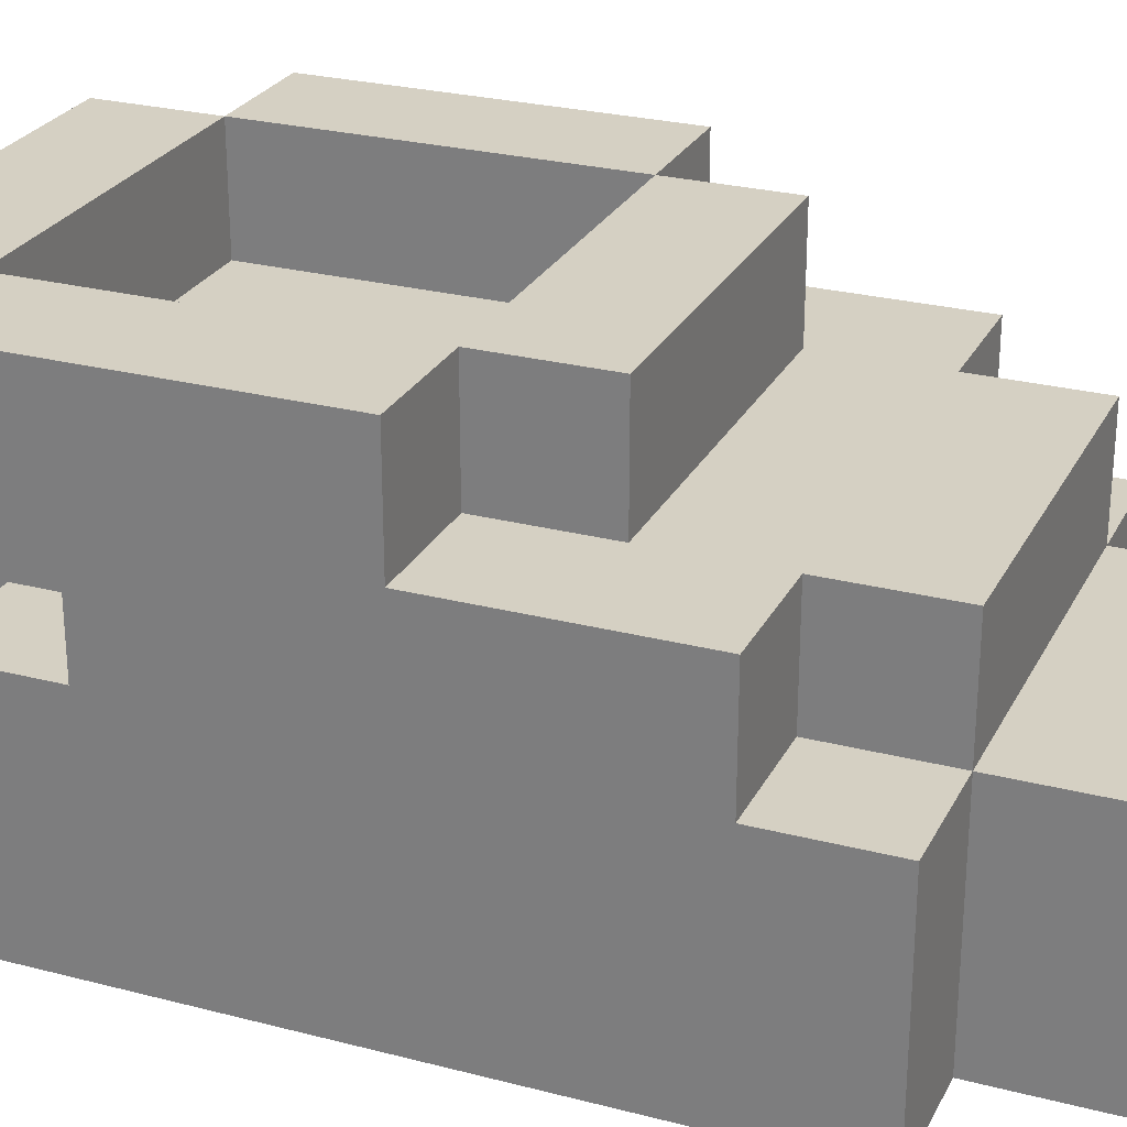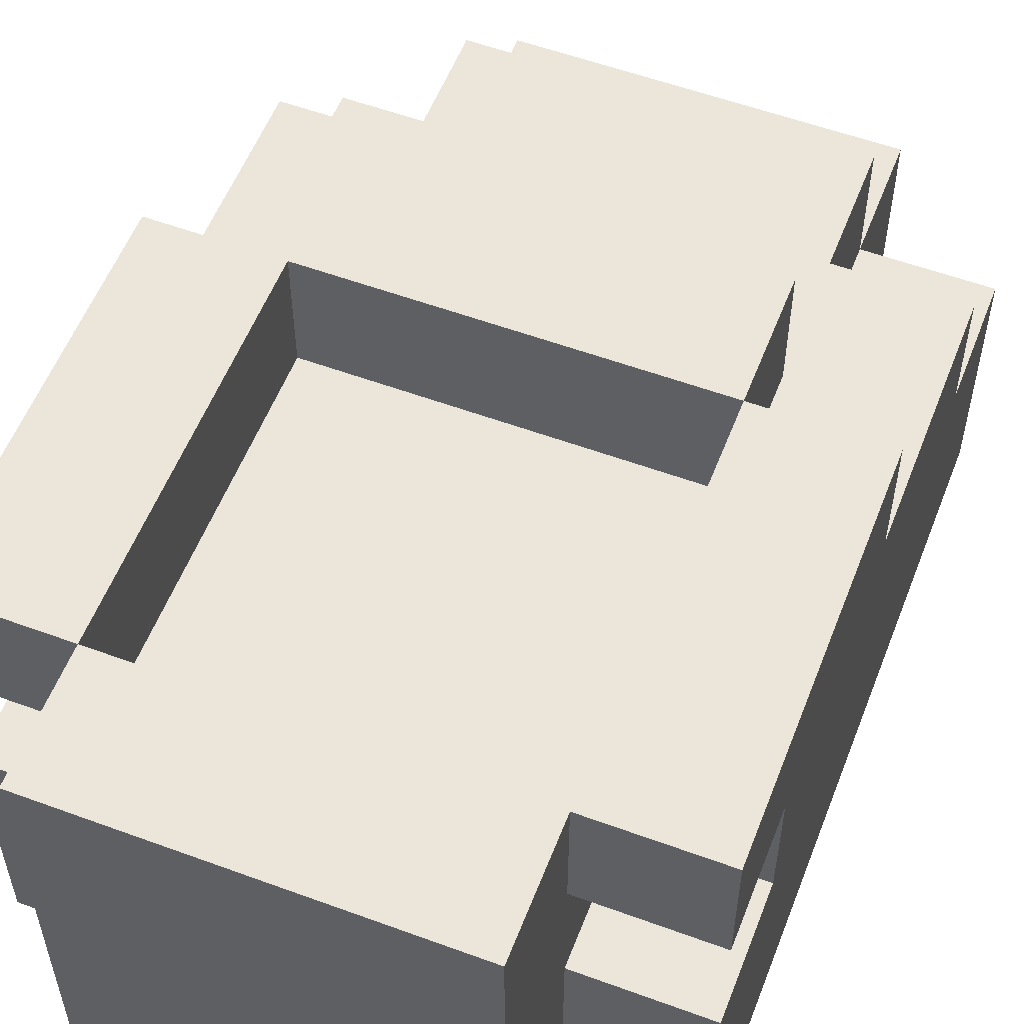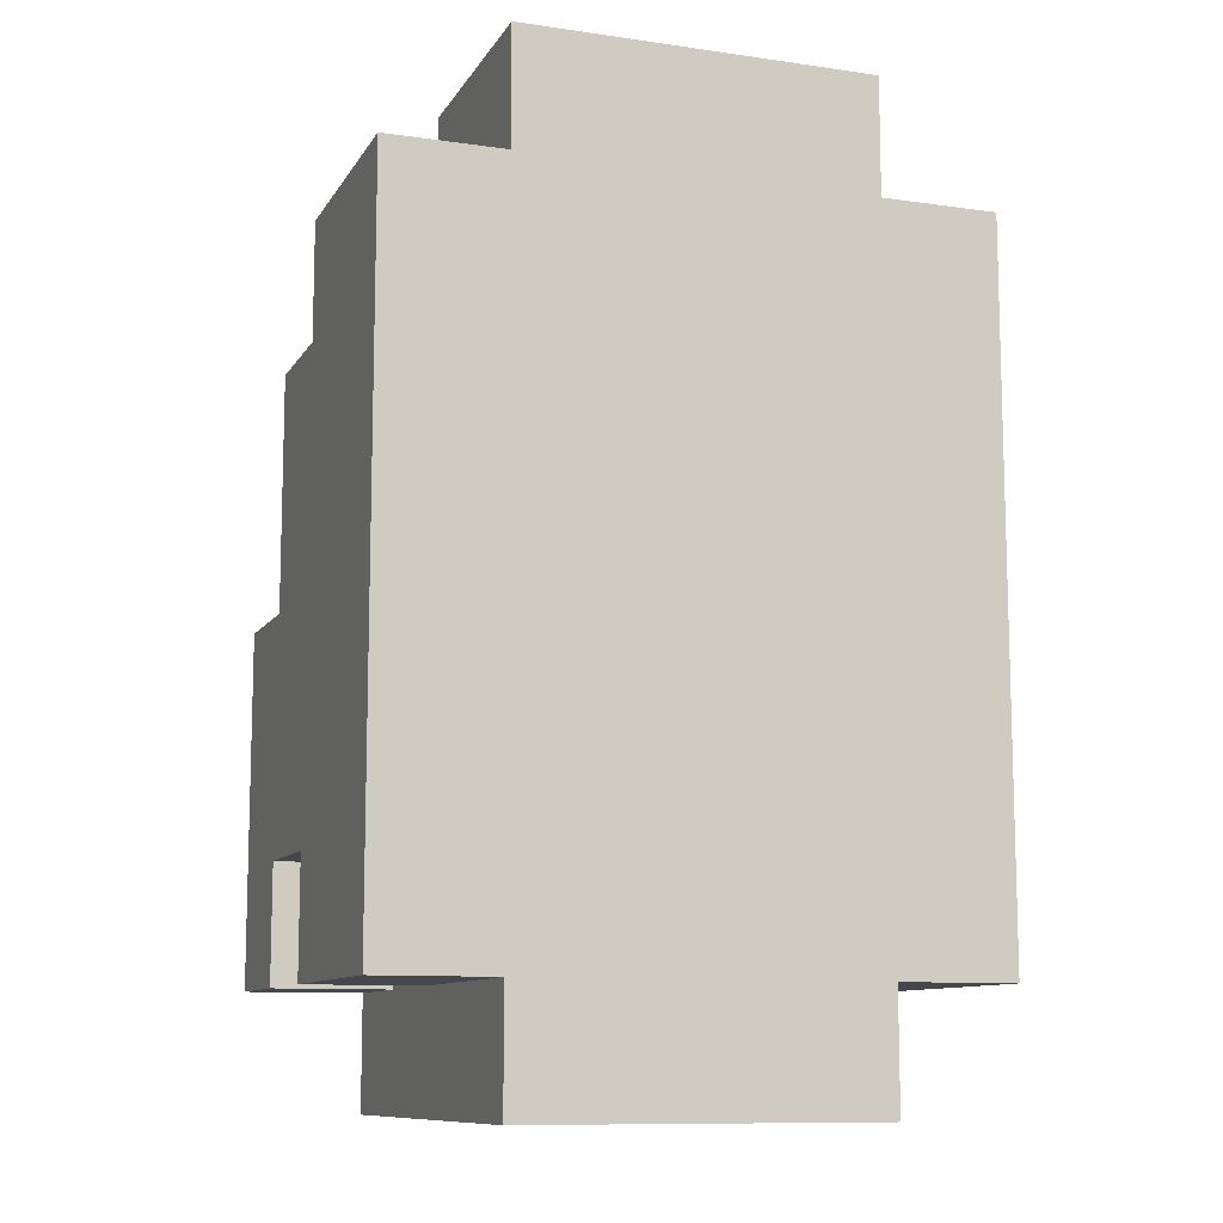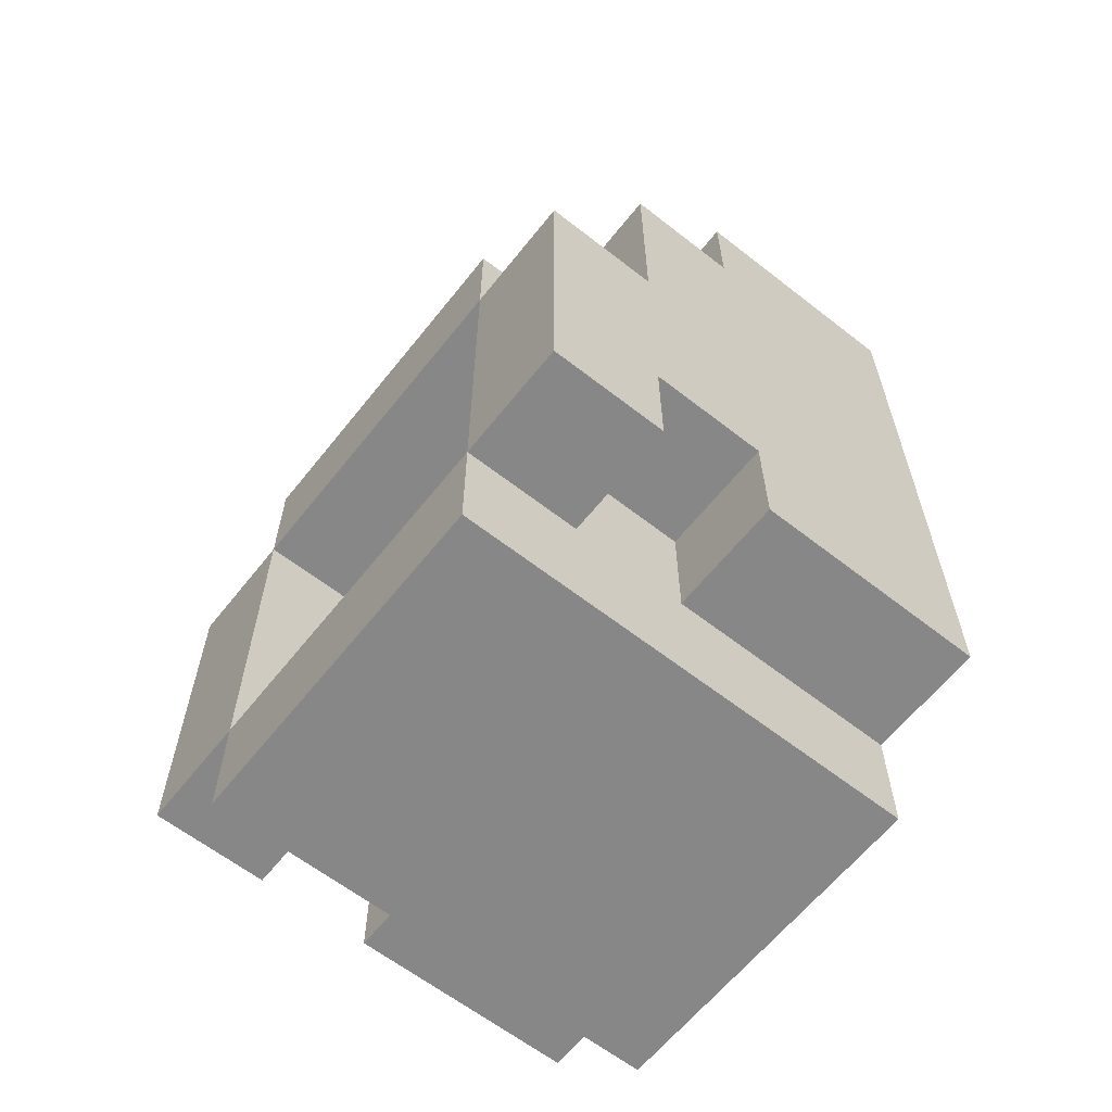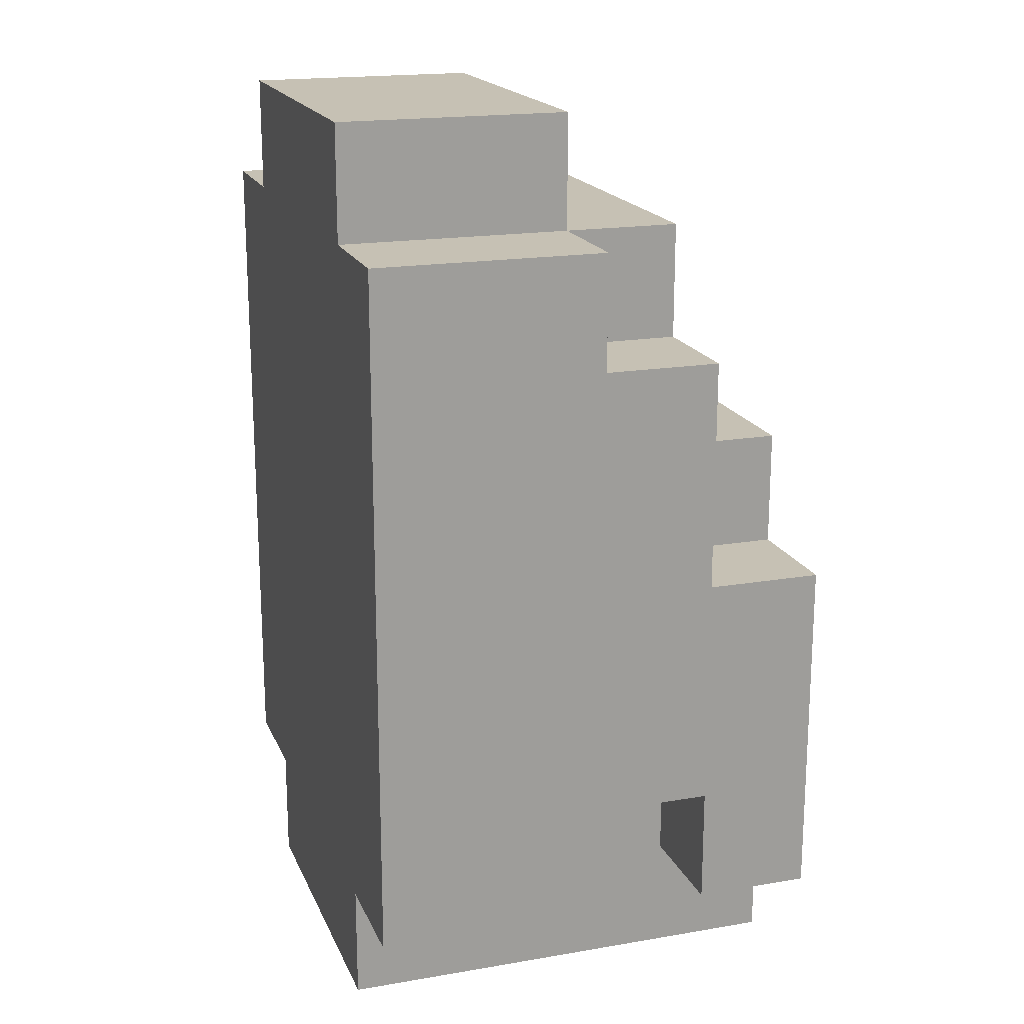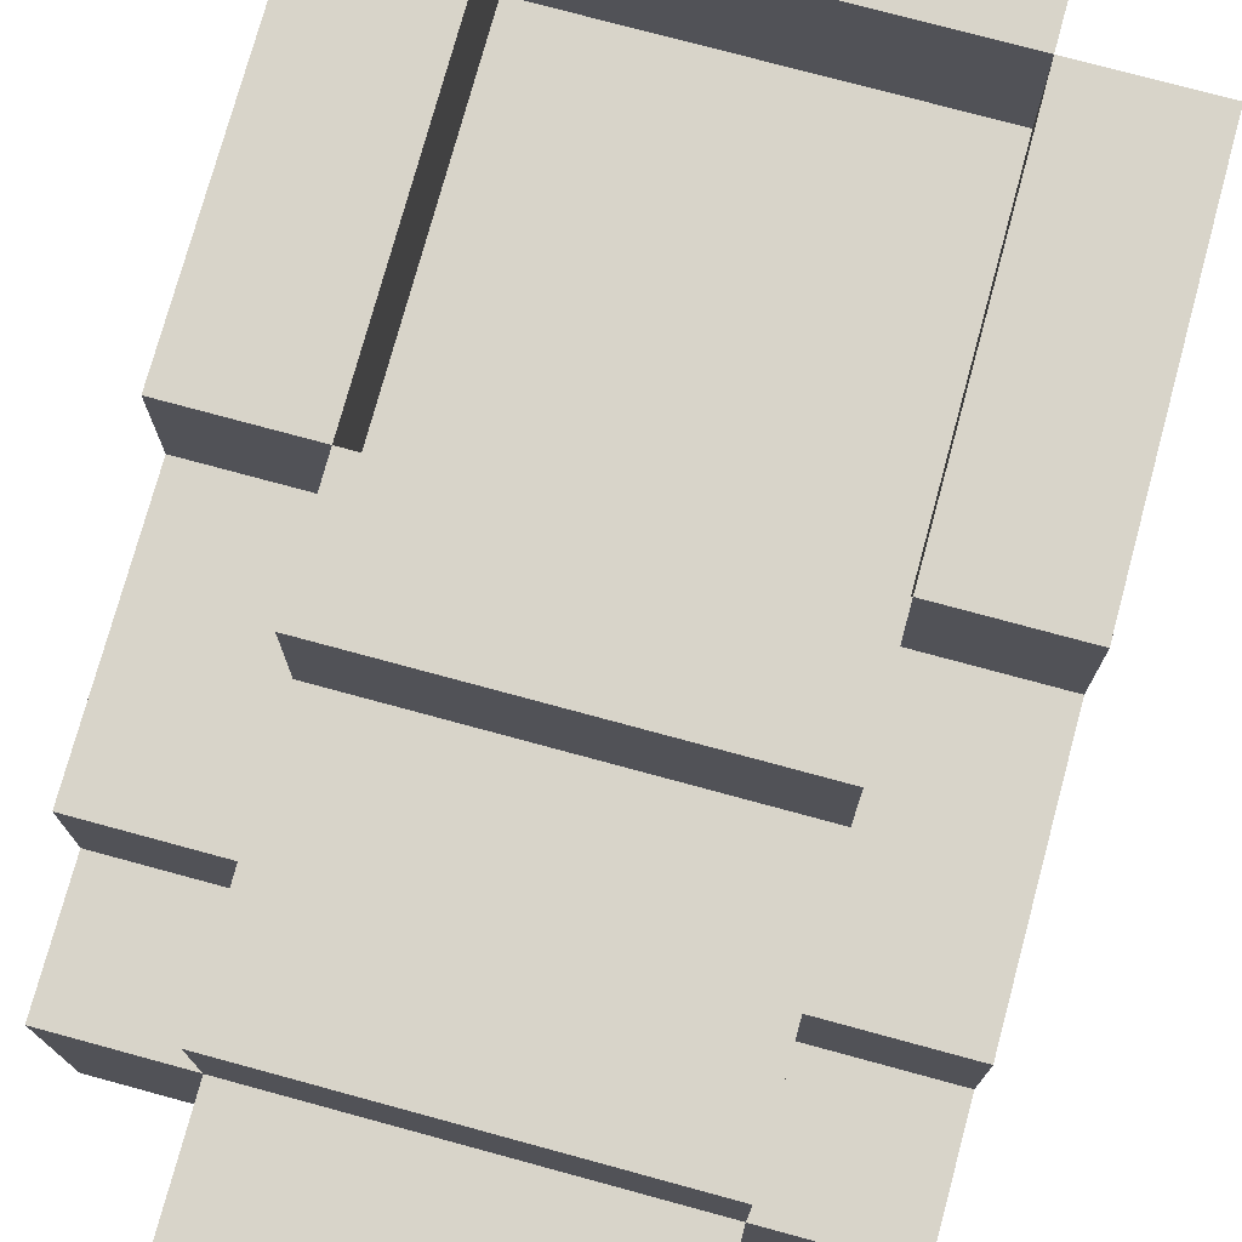
<metadata>
{"format":"obj","ext":"obj","renderer":"f3d","projection":"perspective","resolution":1024,"background":"white","views":[{"elev":26.3,"azim":-67.7,"up":"+Y"},{"elev":56.0,"azim":-158.9,"up":"+Y"},{"elev":-10.5,"azim":-19.7,"up":"+Z"},{"elev":-62.3,"azim":-128.4,"up":"+Z"},{"elev":18.5,"azim":71.8,"up":"+Z"},{"elev":75.5,"azim":15.2,"up":"+Y"}]}
</metadata>
<code>
o
v 0.1 0 0.4
v 0.1 0 -0.2
v 0.1 0.1 0.4
v 0.1 0.1 0.2
v 0.1 0.1 0.1
v 0.1 0.1 -0.2
v 0.1 0.2 0.4
v 0.1 0.2 0.3
v 0.1 0.2 0.2
v 0.1 0.2 0.1
v 0.1 0.2 -0.1
v 0.1 0.2 -0.2
v 0.1 0.3 0.3
v 0.1 0.3 0.1
v 0.1 0.3 -0.1
v 0.1 0.3 -0.2
v 0.1 0.4 0.1
v 0.1 0.4 -0.2
v 0.2 0 0.5
v 0.2 0 0.4
v 0.2 0 -0.2
v 0.2 0 -0.3
v 0.2 0.1 0.5
v 0.2 0.1 0.4
v 0.2 0.1 -0.2
v 0.2 0.1 -0.3
v 0.2 0.2 0.5
v 0.2 0.2 0.4
v 0.2 0.2 0.3
v 0.2 0.2 -0.1
v 0.2 0.2 -0.2
v 0.2 0.2 -0.3
v 0.2 0.3 0.4
v 0.2 0.3 0.3
v 0.2 0.3 0.2
v 0.2 0.3 0.1
v 0.2 0.3 -0.1
v 0.2 0.3 -0.2
v 0.2 0.3 -0.3
v 0.2 0.4 0.2
v 0.2 0.4 0.1
v 0.2 0.4 -0.2
v 0.2 0.4 -0.3
v 0.5 0.3 0.1
v 0.5 0.3 -0.2
v 0.5 0.4 0.1
v 0.5 0.4 -0.2
v 0.2 0.3 0.1
v 0.2 0.3 -0.2
v 0.2 0.4 0.1
v 0.2 0.4 -0.2
v 0.5 0 0.5
v 0.5 0 0.4
v 0.5 0 -0.2
v 0.5 0 -0.3
v 0.5 0.1 0.5
v 0.5 0.1 0.4
v 0.5 0.1 -0.2
v 0.5 0.1 -0.3
v 0.5 0.2 0.5
v 0.5 0.2 0.4
v 0.5 0.2 0.3
v 0.5 0.2 -0.1
v 0.5 0.2 -0.2
v 0.5 0.2 -0.3
v 0.5 0.3 0.4
v 0.5 0.3 0.3
v 0.5 0.3 0.2
v 0.5 0.3 0.1
v 0.5 0.3 -0.1
v 0.5 0.3 -0.2
v 0.5 0.3 -0.3
v 0.5 0.4 0.2
v 0.5 0.4 0.1
v 0.5 0.4 -0.2
v 0.5 0.4 -0.3
v 0.6 0 0.4
v 0.6 0 -0.2
v 0.6 0.1 0.4
v 0.6 0.1 0.2
v 0.6 0.1 0.1
v 0.6 0.1 -0.2
v 0.6 0.2 0.4
v 0.6 0.2 0.3
v 0.6 0.2 0.2
v 0.6 0.2 0.1
v 0.6 0.2 -0.1
v 0.6 0.2 -0.2
v 0.6 0.3 0.3
v 0.6 0.3 0.1
v 0.6 0.3 -0.1
v 0.6 0.3 -0.2
v 0.6 0.4 0.1
v 0.6 0.4 -0.2
v 0.2 0 0.5
v 0.2 0.1 0.5
v 0.2 0.2 0.5
v 0.3 0.1 0.5
v 0.3 0.2 0.5
v 0.4 0.1 0.5
v 0.4 0.2 0.5
v 0.5 0 0.5
v 0.5 0.1 0.5
v 0.5 0.2 0.5
v 0.1 0 0.4
v 0.1 0.1 0.4
v 0.1 0.2 0.4
v 0.2 0 0.4
v 0.2 0.1 0.4
v 0.2 0.2 0.4
v 0.2 0.3 0.4
v 0.3 0.2 0.4
v 0.3 0.3 0.4
v 0.4 0.2 0.4
v 0.4 0.3 0.4
v 0.5 0 0.4
v 0.5 0.1 0.4
v 0.5 0.2 0.4
v 0.5 0.3 0.4
v 0.6 0 0.4
v 0.6 0.1 0.4
v 0.6 0.2 0.4
v 0.1 0.2 0.3
v 0.1 0.3 0.3
v 0.2 0.2 0.3
v 0.2 0.3 0.3
v 0.5 0.2 0.3
v 0.5 0.3 0.3
v 0.6 0.2 0.3
v 0.6 0.3 0.3
v 0.2 0.3 0.2
v 0.2 0.4 0.2
v 0.5 0.3 0.2
v 0.5 0.4 0.2
v 0.1 0.3 0.1
v 0.1 0.4 0.1
v 0.2 0.3 0.1
v 0.2 0.4 0.1
v 0.5 0.3 0.1
v 0.5 0.4 0.1
v 0.6 0.3 0.1
v 0.6 0.4 0.1
v 0.2 0.3 -0.2
v 0.2 0.4 -0.2
v 0.5 0.3 -0.2
v 0.5 0.4 -0.2
v 0.2 0.3 0.1
v 0.2 0.4 0.1
v 0.5 0.3 0.1
v 0.5 0.4 0.1
v 0.1 0.2 -0.1
v 0.1 0.3 -0.1
v 0.2 0.2 -0.1
v 0.2 0.3 -0.1
v 0.5 0.2 -0.1
v 0.5 0.3 -0.1
v 0.6 0.2 -0.1
v 0.6 0.3 -0.1
v 0.1 0 -0.2
v 0.1 0.1 -0.2
v 0.1 0.2 -0.2
v 0.1 0.3 -0.2
v 0.1 0.4 -0.2
v 0.2 0 -0.2
v 0.2 0.1 -0.2
v 0.2 0.2 -0.2
v 0.2 0.3 -0.2
v 0.2 0.4 -0.2
v 0.5 0 -0.2
v 0.5 0.1 -0.2
v 0.5 0.2 -0.2
v 0.5 0.3 -0.2
v 0.5 0.4 -0.2
v 0.6 0 -0.2
v 0.6 0.1 -0.2
v 0.6 0.2 -0.2
v 0.6 0.3 -0.2
v 0.6 0.4 -0.2
v 0.2 0 -0.3
v 0.2 0.1 -0.3
v 0.2 0.2 -0.3
v 0.2 0.3 -0.3
v 0.2 0.4 -0.3
v 0.3 0.2 -0.3
v 0.3 0.3 -0.3
v 0.4 0.2 -0.3
v 0.4 0.3 -0.3
v 0.5 0 -0.3
v 0.5 0.1 -0.3
v 0.5 0.2 -0.3
v 0.5 0.3 -0.3
v 0.5 0.4 -0.3
v 0.2 0 0.5
v 0.5 0 0.5
v 0.1 0 0.4
v 0.2 0 0.4
v 0.5 0 0.4
v 0.6 0 0.4
v 0.2 0 0.3
v 0.5 0 0.3
v 0.2 0 0.2
v 0.5 0 0.2
v 0.2 0 0.1
v 0.5 0 0.1
v 0.2 0 0
v 0.5 0 0
v 0.2 0 -0.1
v 0.5 0 -0.1
v 0.1 0 -0.2
v 0.2 0 -0.2
v 0.5 0 -0.2
v 0.6 0 -0.2
v 0.2 0 -0.3
v 0.5 0 -0.3
v 0.1 0.3 -0.1
v 0.2 0.3 -0.1
v 0.5 0.3 -0.1
v 0.6 0.3 -0.1
v 0.1 0.3 -0.2
v 0.2 0.3 -0.2
v 0.5 0.3 -0.2
v 0.6 0.3 -0.2
v 0.2 0.2 0.5
v 0.3 0.2 0.5
v 0.4 0.2 0.5
v 0.5 0.2 0.5
v 0.1 0.2 0.4
v 0.2 0.2 0.4
v 0.3 0.2 0.4
v 0.4 0.2 0.4
v 0.5 0.2 0.4
v 0.6 0.2 0.4
v 0.1 0.2 0.3
v 0.2 0.2 0.3
v 0.5 0.2 0.3
v 0.6 0.2 0.3
v 0.1 0.2 -0.1
v 0.2 0.2 -0.1
v 0.5 0.2 -0.1
v 0.6 0.2 -0.1
v 0.1 0.2 -0.2
v 0.2 0.2 -0.2
v 0.5 0.2 -0.2
v 0.6 0.2 -0.2
v 0.2 0.3 0.4
v 0.3 0.3 0.4
v 0.4 0.3 0.4
v 0.5 0.3 0.4
v 0.1 0.3 0.3
v 0.2 0.3 0.3
v 0.3 0.3 0.3
v 0.4 0.3 0.3
v 0.5 0.3 0.3
v 0.6 0.3 0.3
v 0.2 0.3 0.2
v 0.5 0.3 0.2
v 0.1 0.3 0.1
v 0.2 0.3 0.1
v 0.5 0.3 0.1
v 0.6 0.3 0.1
v 0.2 0.3 -0.2
v 0.5 0.3 -0.2
v 0.2 0.4 0.2
v 0.5 0.4 0.2
v 0.1 0.4 0.1
v 0.2 0.4 0.1
v 0.5 0.4 0.1
v 0.6 0.4 0.1
v 0.1 0.4 -0.2
v 0.2 0.4 -0.2
v 0.5 0.4 -0.2
v 0.6 0.4 -0.2
v 0.2 0.4 -0.3
v 0.5 0.4 -0.3
f 3 2 1
f 4 2 3
f 5 2 4
f 6 2 5
f 7 4 3
f 8 4 7
f 9 5 4
f 9 4 8
f 10 6 5
f 10 5 9
f 11 6 10
f 12 6 11
f 13 9 8
f 13 10 9
f 14 11 10
f 14 10 13
f 15 11 14
f 17 16 15
f 17 15 14
f 18 16 17
f 23 20 19
f 24 20 23
f 25 22 21
f 26 22 25
f 27 24 23
f 28 24 27
f 31 26 25
f 32 26 31
f 33 29 28
f 34 29 33
f 37 31 30
f 38 32 31
f 38 31 37
f 39 32 38
f 40 36 35
f 41 36 40
f 42 39 38
f 43 39 42
f 46 45 44
f 47 45 46
f 48 49 50
f 50 49 51
f 52 53 56
f 56 53 57
f 54 55 58
f 58 55 59
f 56 57 60
f 60 57 61
f 58 59 64
f 64 59 65
f 61 62 66
f 66 62 67
f 63 64 70
f 64 65 71
f 70 64 71
f 71 65 72
f 68 69 73
f 73 69 74
f 71 72 75
f 75 72 76
f 77 78 79
f 79 78 80
f 80 78 81
f 81 78 82
f 79 80 83
f 83 80 84
f 80 81 85
f 84 80 85
f 81 82 86
f 85 81 86
f 86 82 87
f 87 82 88
f 84 85 89
f 85 86 89
f 86 87 90
f 89 86 90
f 90 87 91
f 91 92 93
f 90 91 93
f 93 92 94
f 98 96 95
f 98 97 96
f 99 97 98
f 100 98 95
f 100 99 98
f 101 99 100
f 102 100 95
f 103 101 100
f 103 100 102
f 104 101 103
f 108 106 105
f 109 107 106
f 109 106 108
f 110 107 109
f 112 111 110
f 113 111 112
f 114 113 112
f 115 113 114
f 118 115 114
f 119 115 118
f 120 117 116
f 121 118 117
f 121 117 120
f 122 118 121
f 125 124 123
f 126 124 125
f 129 128 127
f 130 128 129
f 133 132 131
f 134 132 133
f 137 136 135
f 138 136 137
f 141 140 139
f 142 140 141
f 145 144 143
f 146 144 145
f 147 148 149
f 149 148 150
f 151 152 153
f 153 152 154
f 155 156 157
f 157 156 158
f 159 160 164
f 160 161 165
f 164 160 165
f 165 161 166
f 162 163 167
f 167 163 168
f 169 170 174
f 170 171 175
f 174 170 175
f 175 171 176
f 172 173 177
f 177 173 178
f 180 181 184
f 181 182 184
f 182 183 185
f 184 182 185
f 180 184 186
f 184 185 186
f 185 183 187
f 186 185 187
f 179 180 188
f 180 186 189
f 188 180 189
f 186 187 190
f 189 186 190
f 187 183 191
f 190 187 191
f 191 183 192
f 196 194 193
f 197 194 196
f 199 196 195
f 199 197 196
f 200 198 197
f 200 197 199
f 201 199 195
f 201 200 199
f 202 198 200
f 202 200 201
f 203 201 195
f 203 202 201
f 204 198 202
f 204 202 203
f 205 203 195
f 205 204 203
f 206 198 204
f 206 204 205
f 207 205 195
f 207 206 205
f 208 198 206
f 208 206 207
f 209 207 195
f 210 208 207
f 210 207 209
f 211 198 208
f 211 208 210
f 212 198 211
f 213 211 210
f 214 211 213
f 219 216 215
f 220 216 219
f 221 218 217
f 222 218 221
f 223 224 228
f 224 225 229
f 228 224 229
f 225 226 230
f 229 225 230
f 230 226 231
f 227 228 233
f 233 228 234
f 231 232 235
f 235 232 236
f 237 238 241
f 241 238 242
f 239 240 243
f 243 240 244
f 245 246 250
f 246 247 251
f 250 246 251
f 247 248 252
f 251 247 252
f 252 248 253
f 250 251 255
f 253 254 255
f 252 253 255
f 251 252 255
f 249 250 255
f 255 254 256
f 249 255 257
f 257 255 258
f 256 254 259
f 259 254 260
f 258 259 261
f 261 259 262
f 263 264 266
f 266 264 267
f 265 266 269
f 269 266 270
f 267 268 271
f 271 268 272
f 270 271 273
f 273 271 274

</code>
